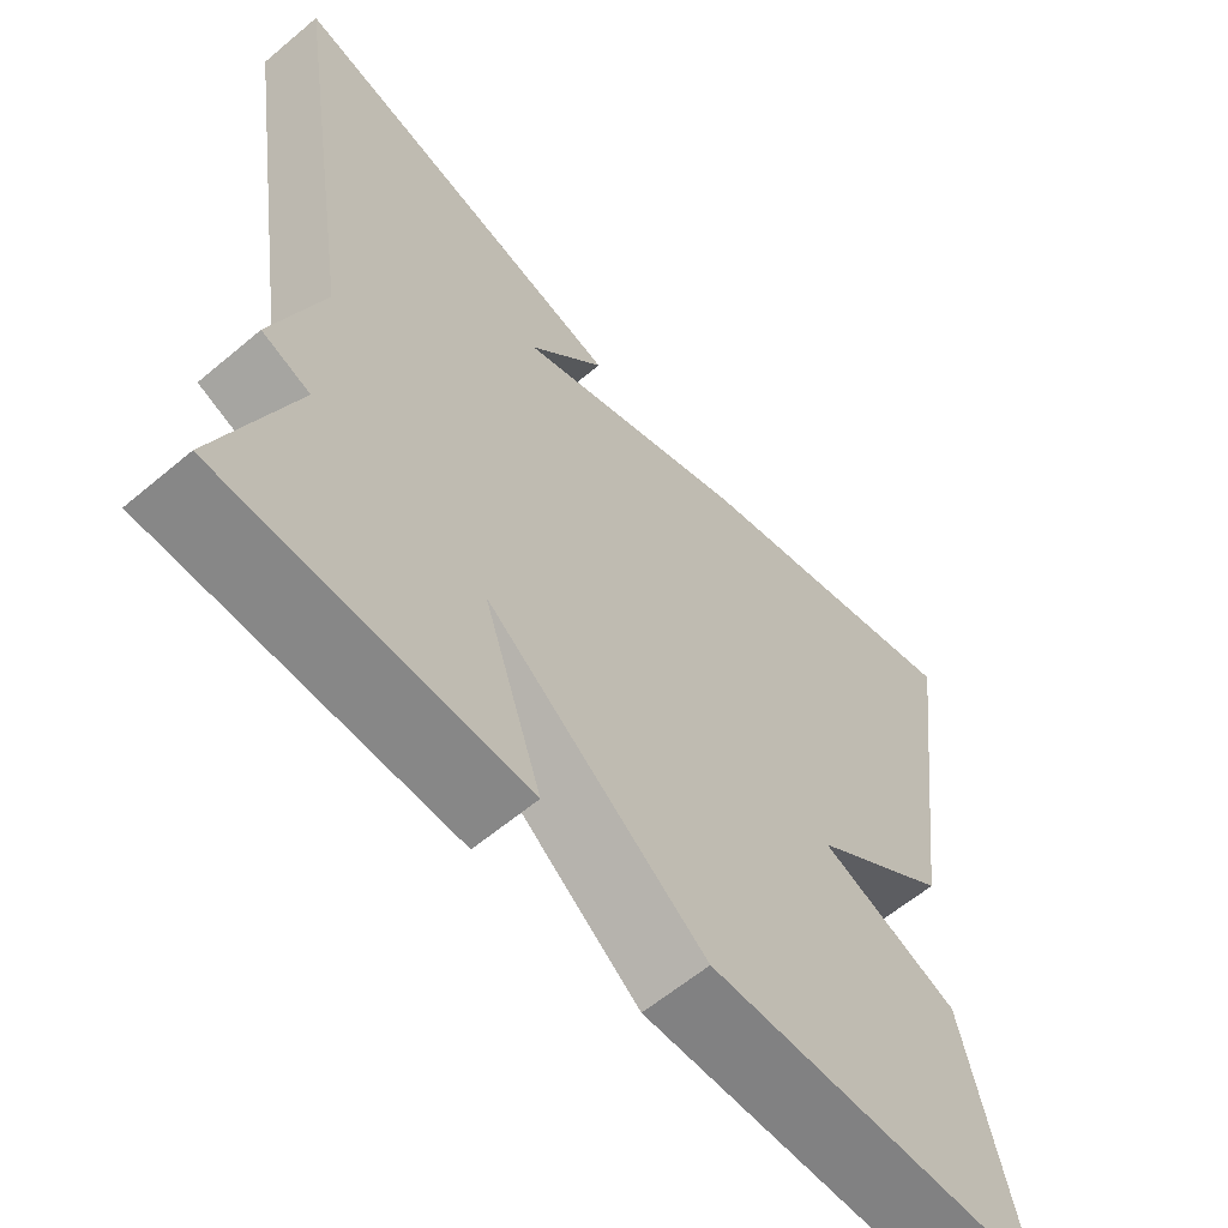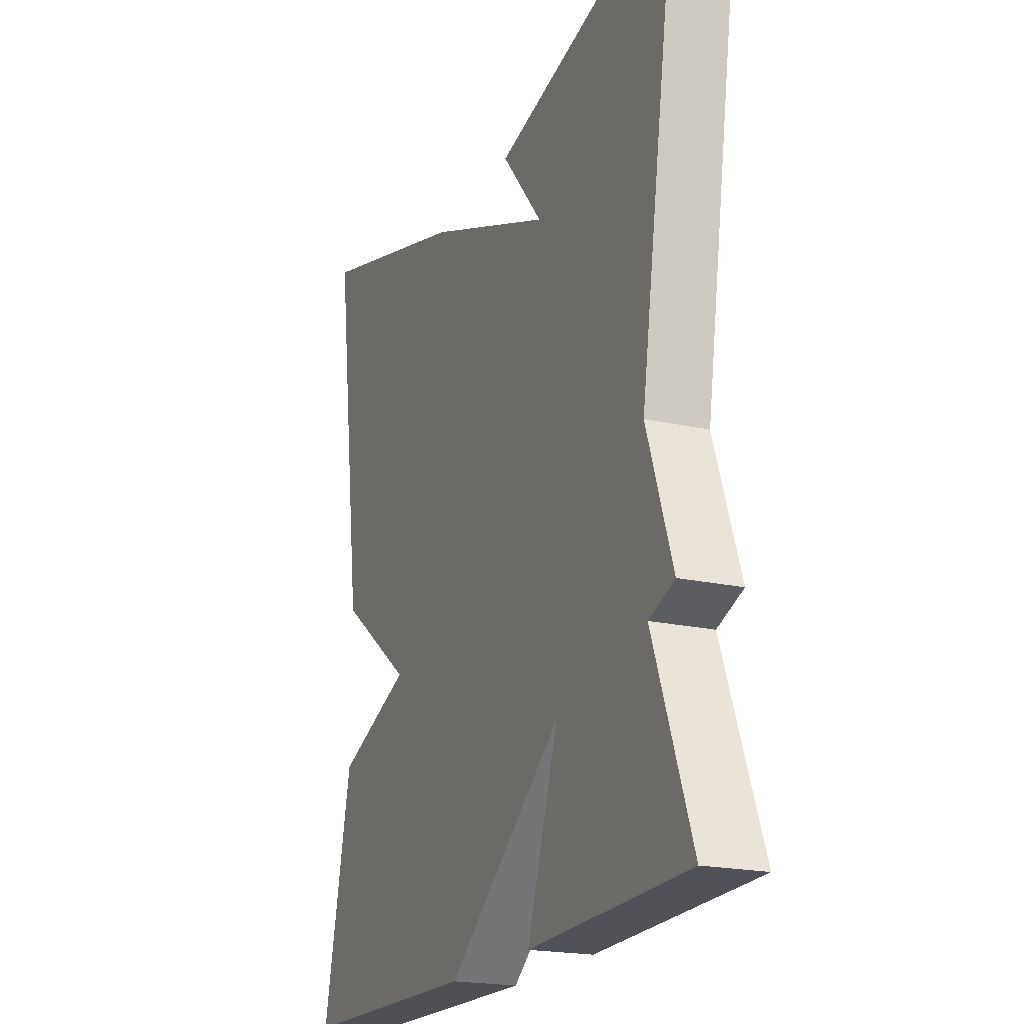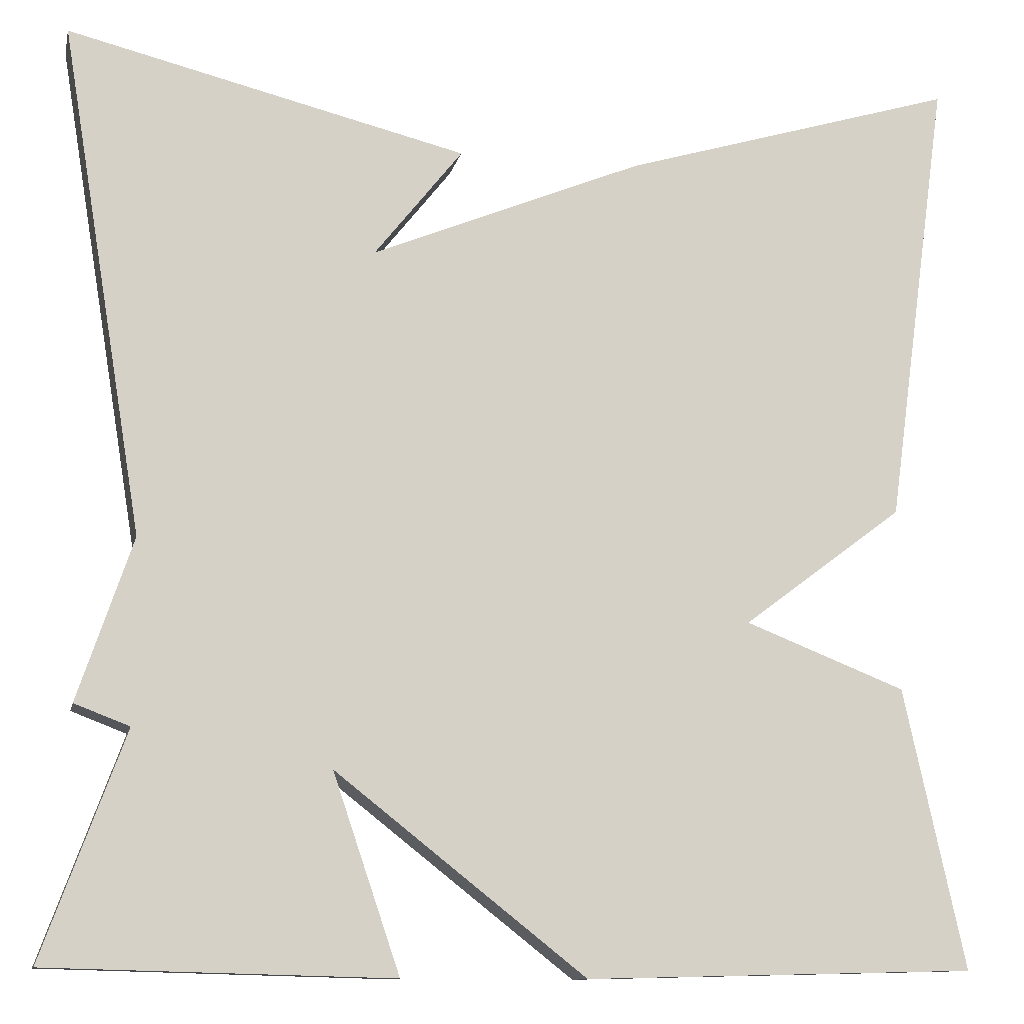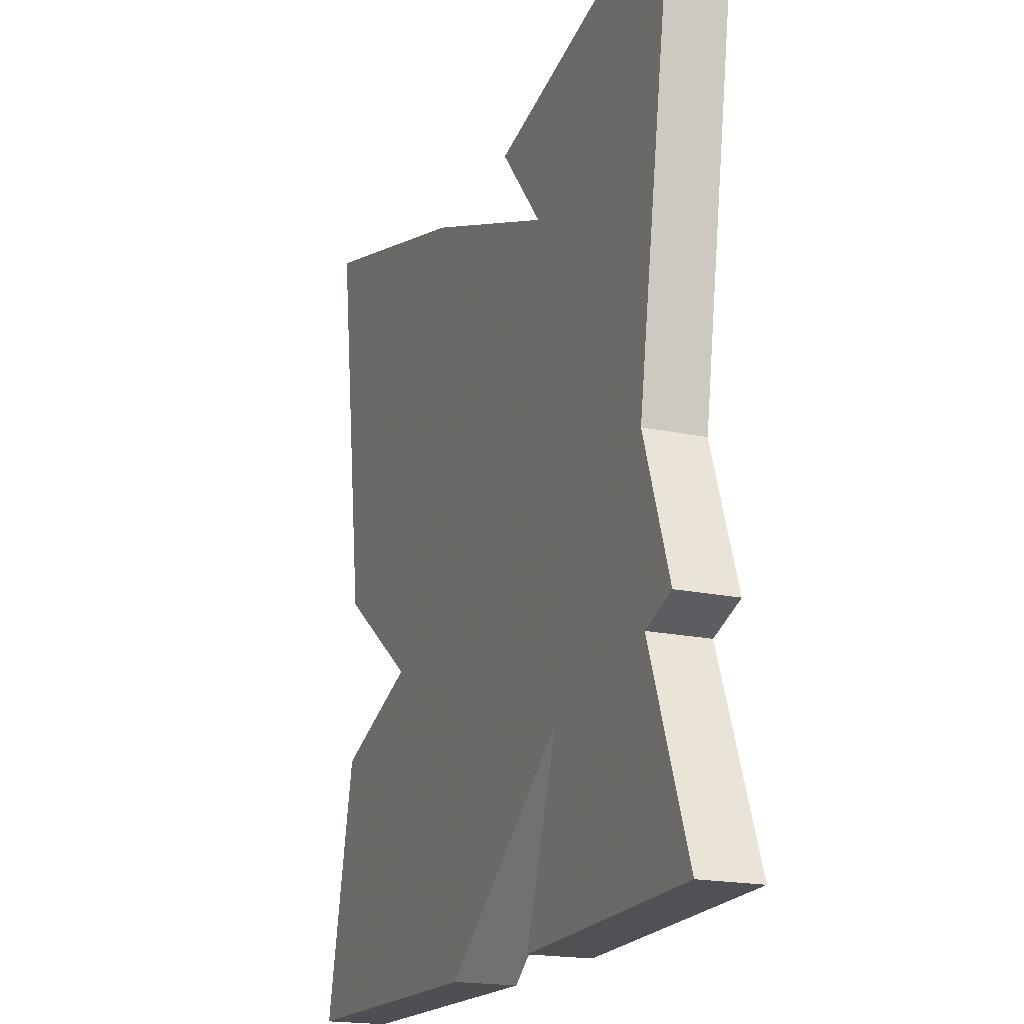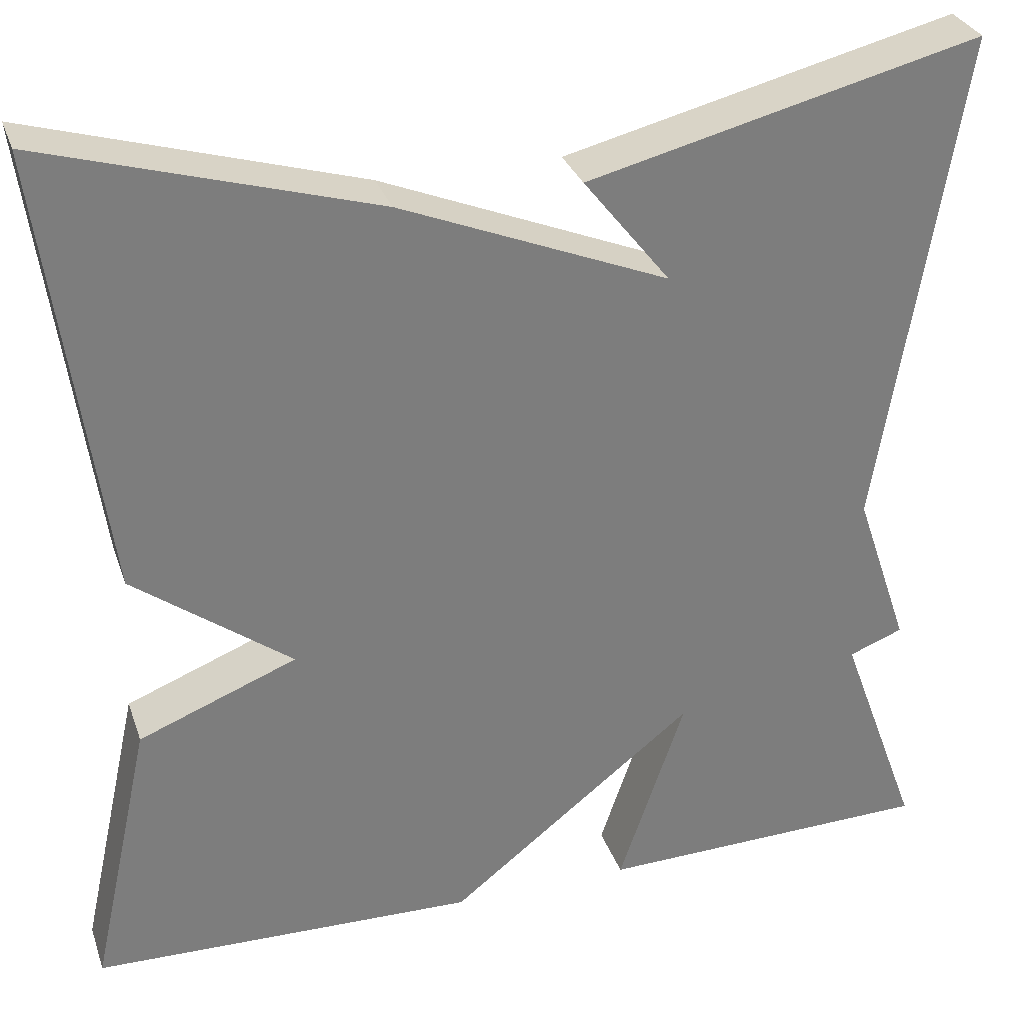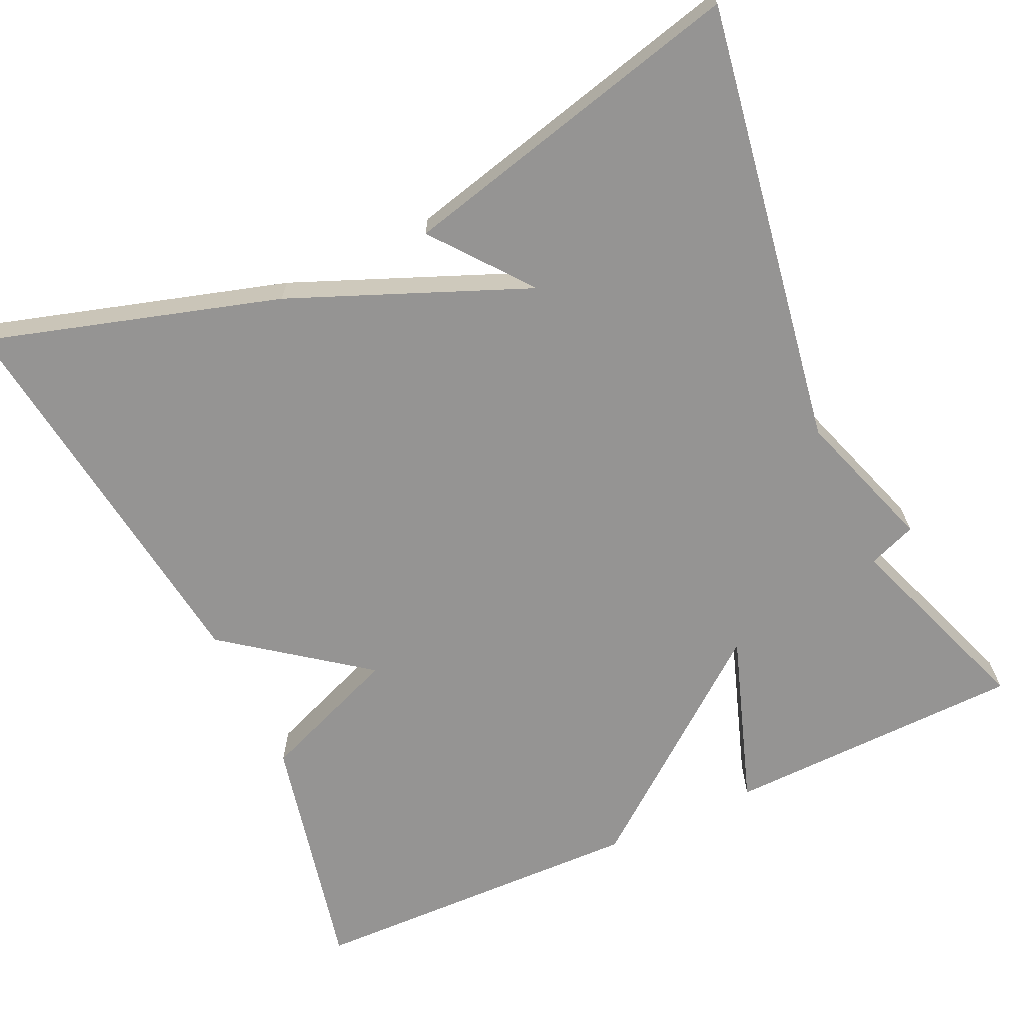
<metadata>
{"format":"obj","ext":"obj","renderer":"f3d","projection":"perspective","resolution":1024,"background":"white","views":[{"elev":-61.3,"azim":130.5,"up":"+Z"},{"elev":-20.1,"azim":67.5,"up":"+Z"},{"elev":-11.3,"azim":168.0,"up":"+Z"},{"elev":-18.9,"azim":67.9,"up":"+Z"},{"elev":30.9,"azim":-17.5,"up":"+Z"},{"elev":-67.2,"azim":24.7,"up":"+Y"}]}
</metadata>
<code>
v 0.5 0.07 -0.5
v 0.126 0.07 -0.51
v 0.199 0.07 -0.295
v -0.074 0.07 -0.51
v -0.5 0.07 -0.5
v -0.433 0.07 -0.194
v -0.258 0.07 -0.125
v -0.433 0.07 0.006
v -0.5 0.07 0.5
v -0.135 0.07 0.392
v 0.161 0.07 0.271
v 0.065 0.07 0.392
v 0.5 0.07 0.5
v 0.41 0.07 -0.055
v 0.47 0.07 -0.232
v 0.41 0.07 -0.255
v 0.5 0 -0.5
v 0.126 0 -0.51
v 0.199 0 -0.295
v -0.074 0 -0.51
v -0.5 0 -0.5
v -0.433 0 -0.194
v -0.258 0 -0.125
v -0.433 0 0.006
v -0.5 0 0.5
v -0.135 0 0.392
v 0.161 0 0.271
v 0.065 0 0.392
v 0.5 0 0.5
v 0.41 0 -0.055
v 0.47 0 -0.232
v 0.41 0 -0.255
f 14 15 16
f 11 12 13
f 11 13 14
f 11 14 16
f 10 11 16
f 9 10 16
f 8 9 16
f 7 8 16
f 5 6 7
f 4 5 7
f 3 4 7
f 16 1 2 3
f 3 7 16
f 32 31 30
f 29 28 27
f 30 29 27
f 32 30 27
f 32 27 26
f 32 26 25
f 32 25 24
f 32 24 23
f 23 22 21
f 23 21 20
f 23 20 19
f 19 18 17 32
f 32 23 19
f 1 17 18 2
f 2 18 19 3
f 3 19 20 4
f 4 20 21 5
f 5 21 22 6
f 6 22 23 7
f 7 23 24 8
f 8 24 25 9
f 9 25 26 10
f 10 26 27 11
f 11 27 28 12
f 12 28 29 13
f 13 29 30 14
f 14 30 31 15
f 15 31 32 16
f 16 32 17 1

</code>
